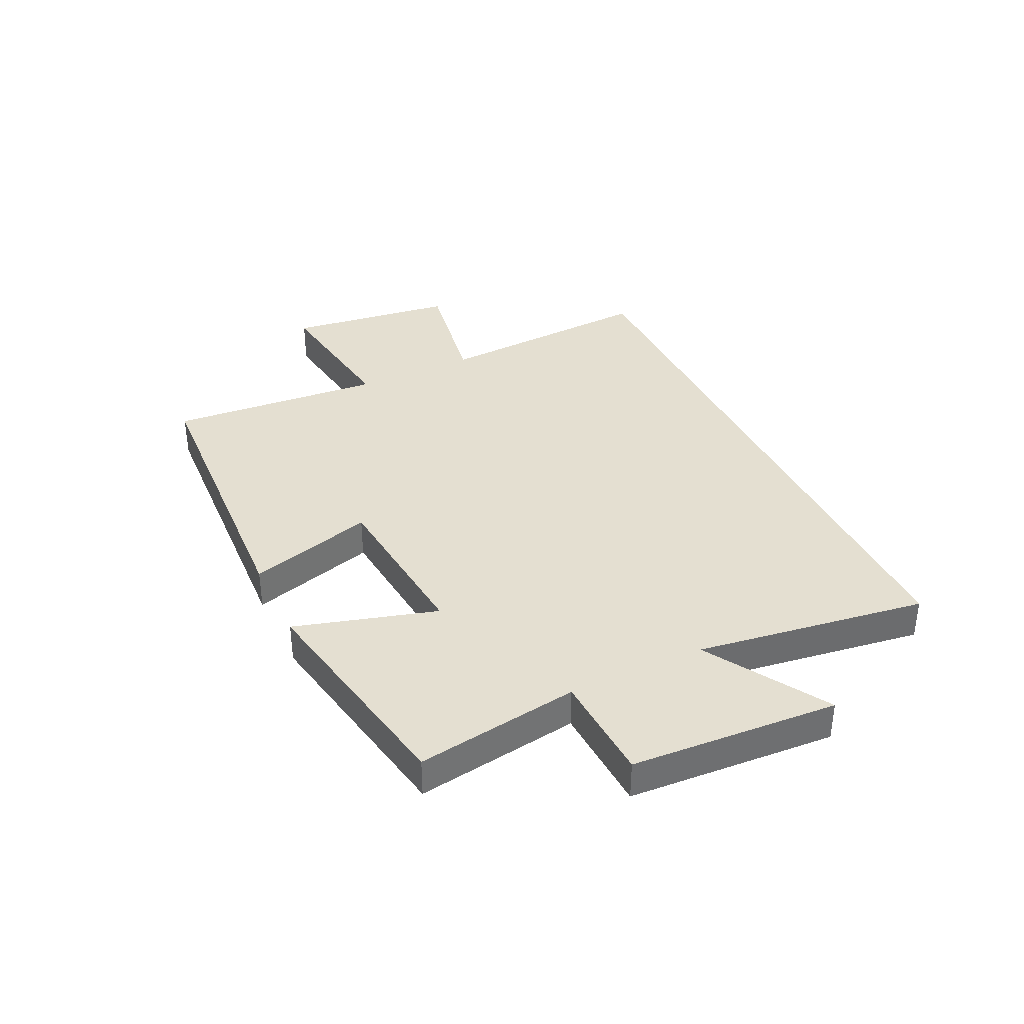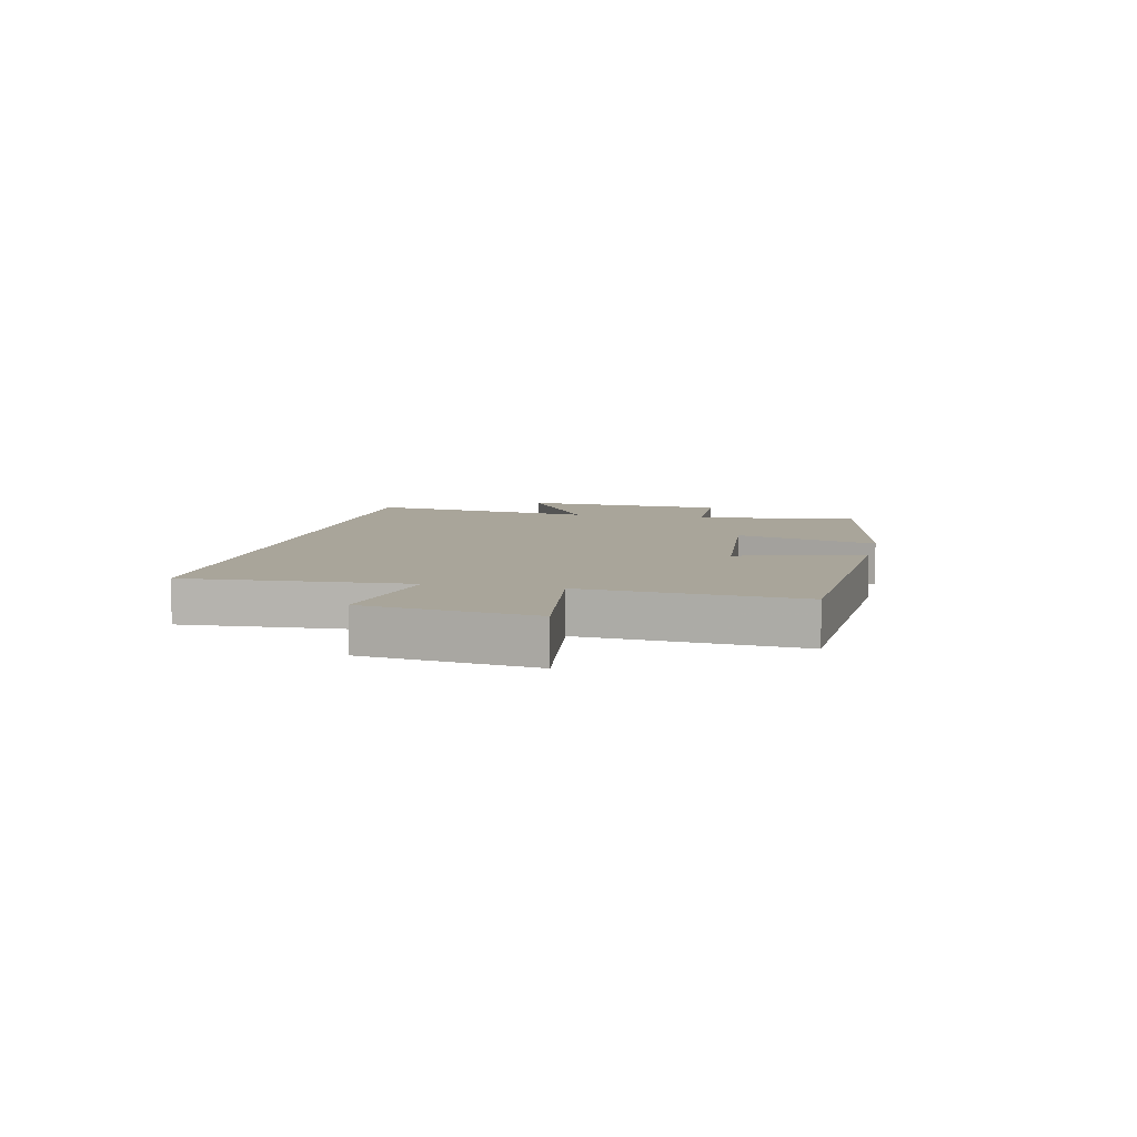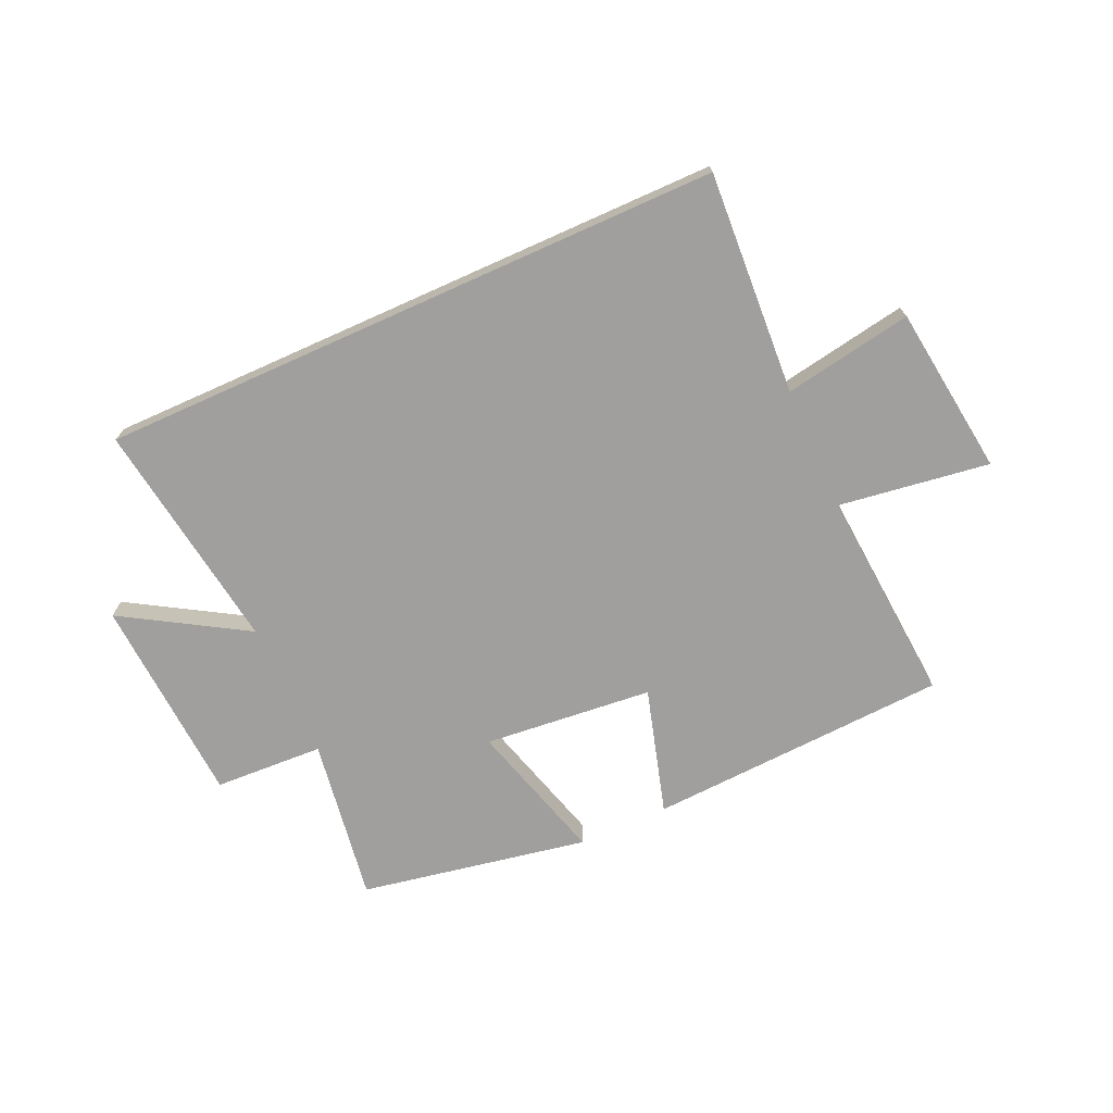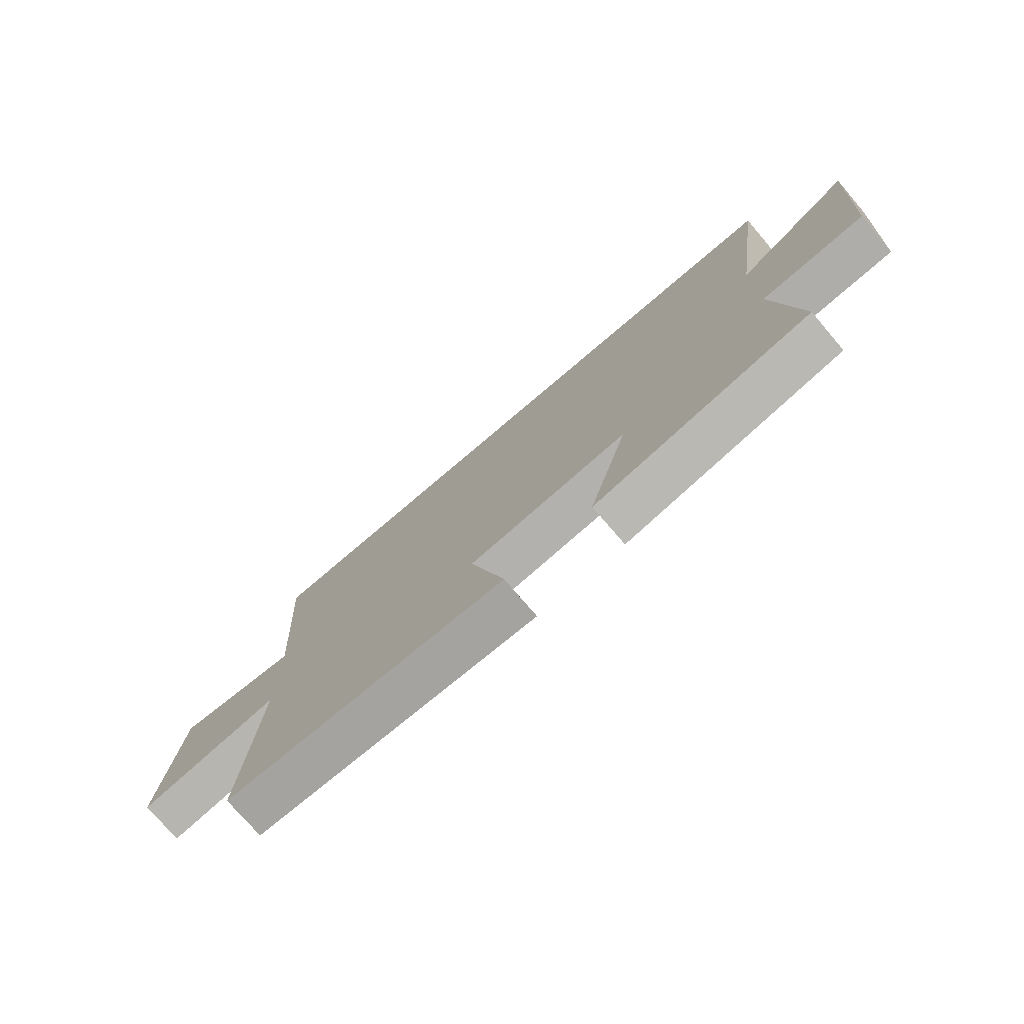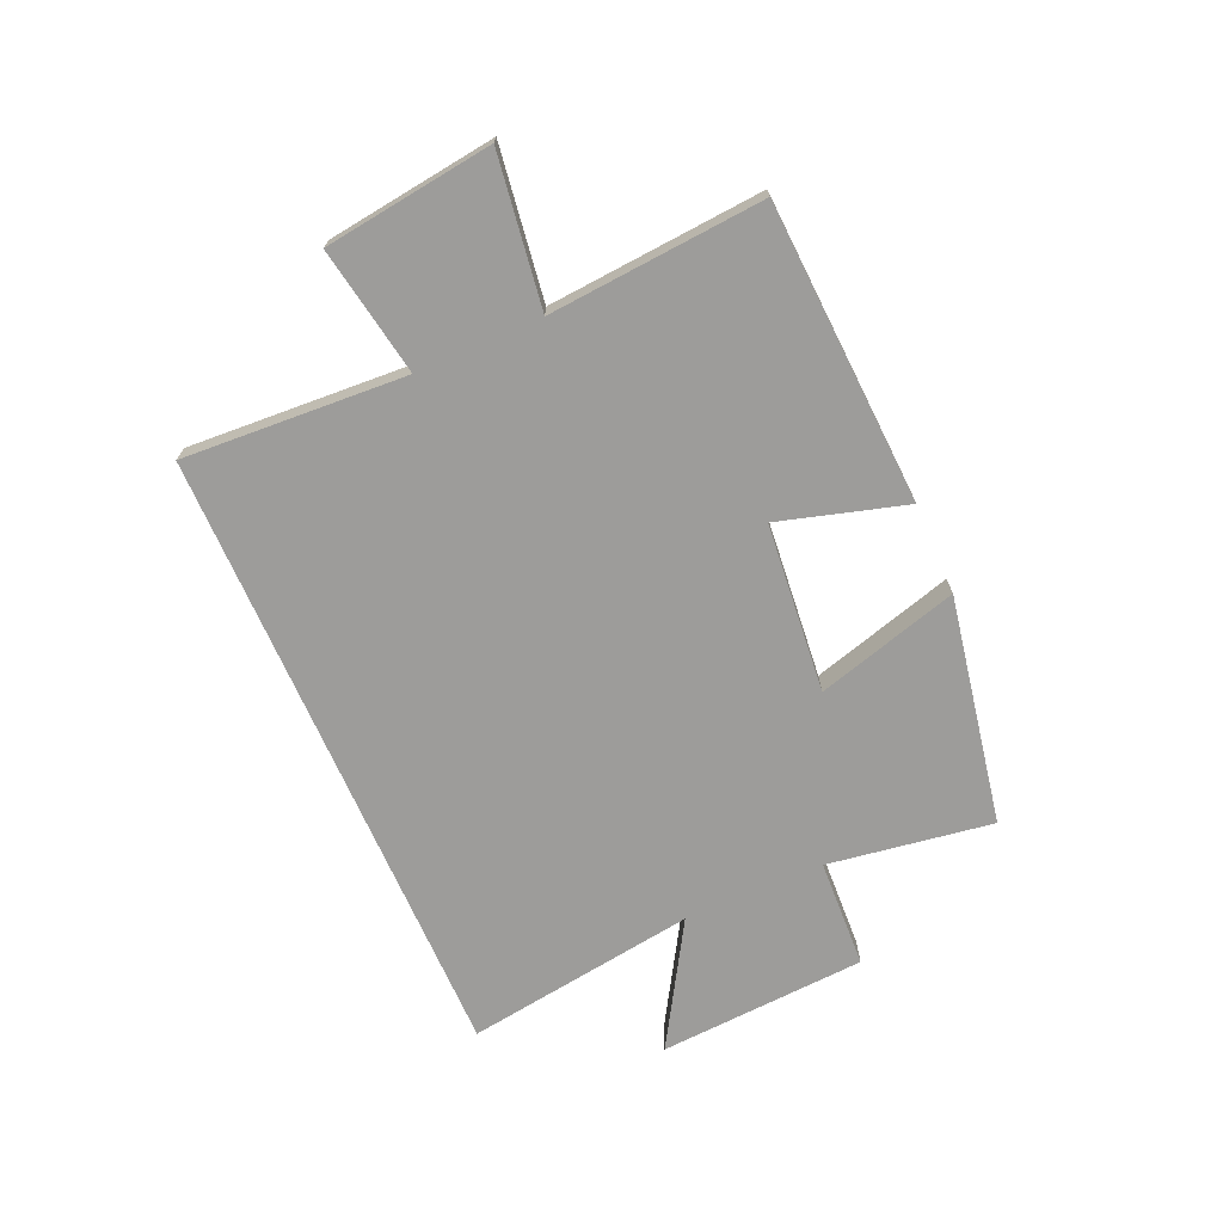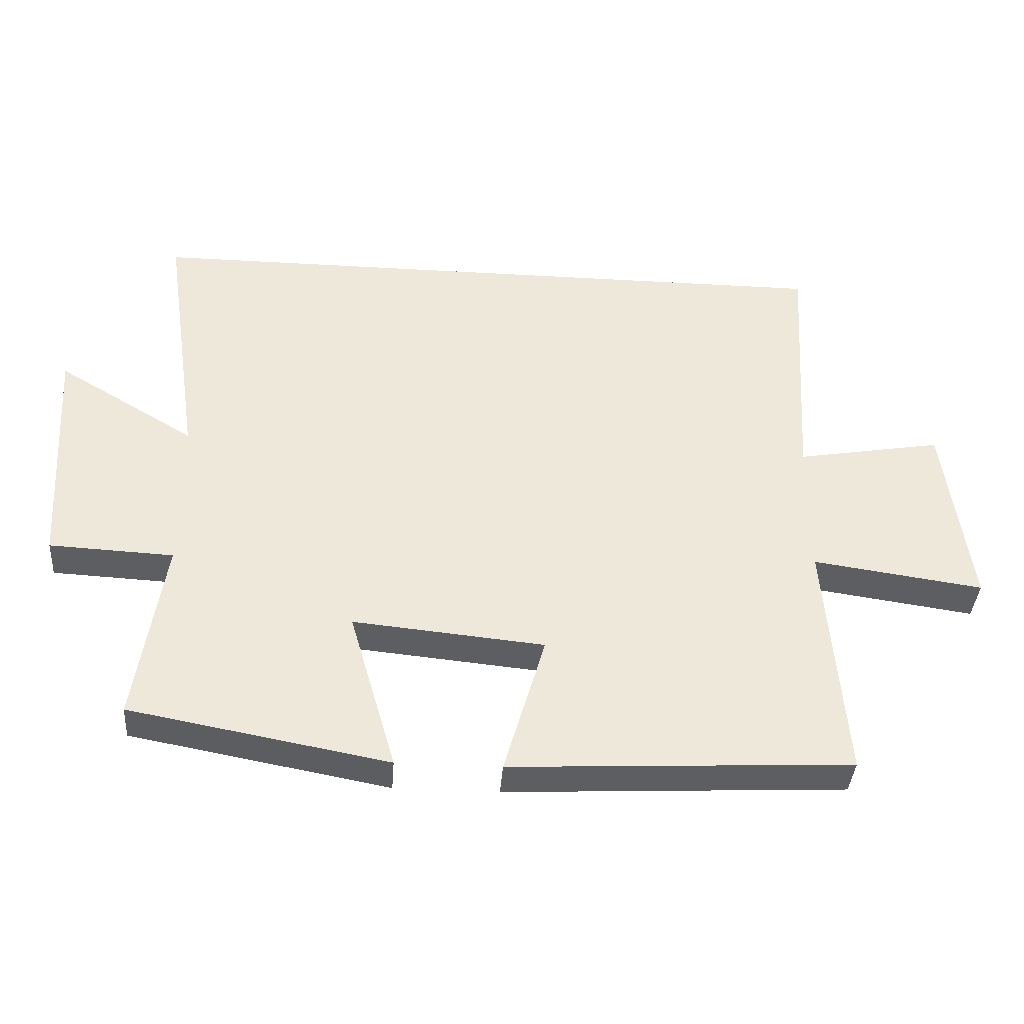
<metadata>
{"format":"obj","ext":"obj","renderer":"f3d","projection":"perspective","resolution":1024,"background":"white","views":[{"elev":36.8,"azim":-115.5,"up":"+Y"},{"elev":7.5,"azim":102.5,"up":"+Y"},{"elev":-71.4,"azim":24.2,"up":"+Y"},{"elev":-75.2,"azim":-139.5,"up":"+Z"},{"elev":-70.2,"azim":113.7,"up":"+Y"},{"elev":-38.6,"azim":-4.1,"up":"+Z"}]}
</metadata>
<code>
v -0.558 0.07 0.5
v 0.523 0.07 0.5
v 0.5 0.07 0.115
v 0.722 0.07 0.154
v 0.76 0.07 -0.138
v 0.5 0.07 -0.101
v 0.529 0.07 -0.473
v 0.009 0.07 -0.5
v 0.072 0.07 -0.282
v -0.22 0.07 -0.254
v -0.149 0.07 -0.5
v -0.543 0.07 -0.427
v -0.5 0.07 -0.143
v -0.689 0.07 -0.134
v -0.711 0.07 0.226
v -0.5 0.07 0.099
v -0.558 0 0.5
v 0.523 0 0.5
v 0.5 0 0.115
v 0.722 0 0.154
v 0.76 0 -0.138
v 0.5 0 -0.101
v 0.529 0 -0.473
v 0.009 0 -0.5
v 0.072 0 -0.282
v -0.22 0 -0.254
v -0.149 0 -0.5
v -0.543 0 -0.427
v -0.5 0 -0.143
v -0.689 0 -0.134
v -0.711 0 0.226
v -0.5 0 0.099
f 13 14 15 16
f 10 11 12 13
f 9 10 13 16
f 6 7 8 9
f 6 9 16 1
f 3 4 5 6
f 1 2 3
f 1 3 6
f 32 31 30 29
f 29 28 27 26
f 32 29 26 25
f 25 24 23 22
f 17 32 25 22
f 22 21 20 19
f 19 18 17
f 22 19 17
f 1 17 18 2
f 2 18 19 3
f 3 19 20 4
f 4 20 21 5
f 5 21 22 6
f 6 22 23 7
f 7 23 24 8
f 8 24 25 9
f 9 25 26 10
f 10 26 27 11
f 11 27 28 12
f 12 28 29 13
f 13 29 30 14
f 14 30 31 15
f 15 31 32 16
f 16 32 17 1

</code>
